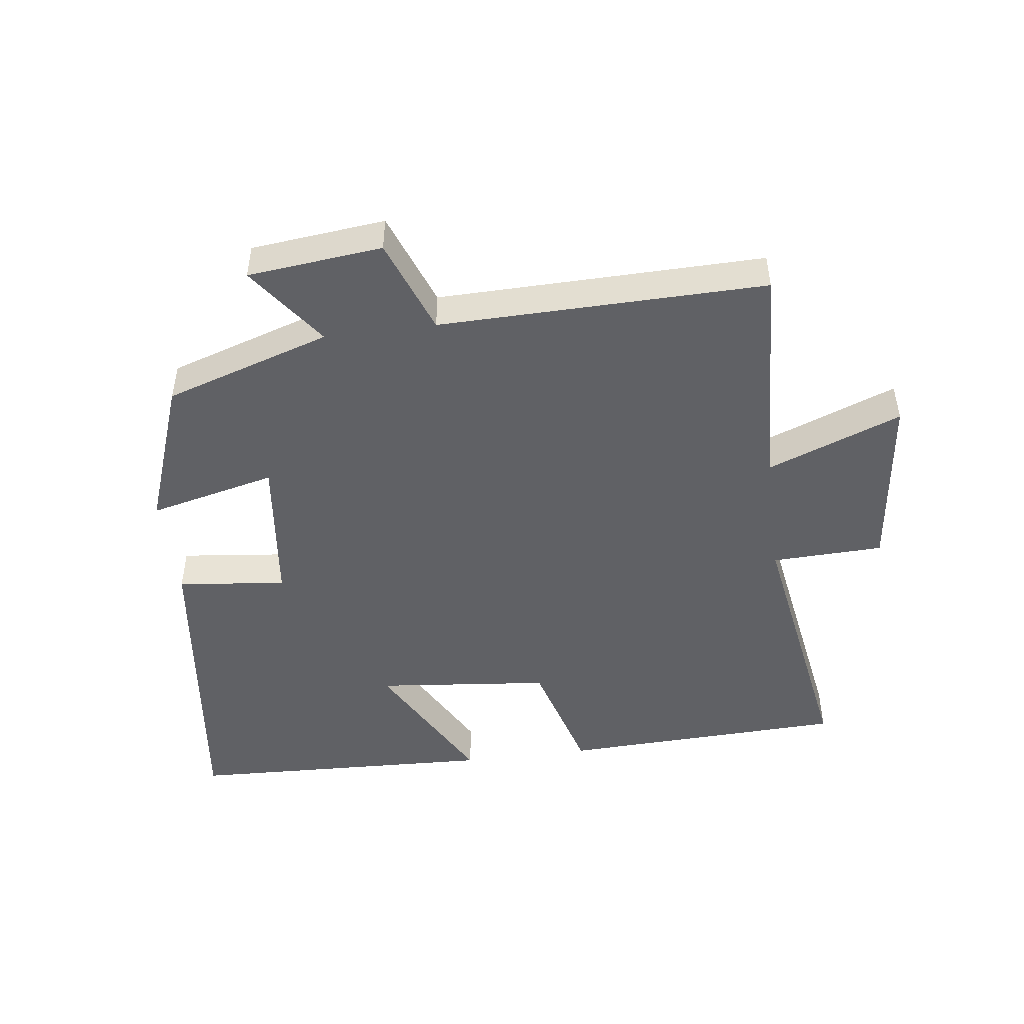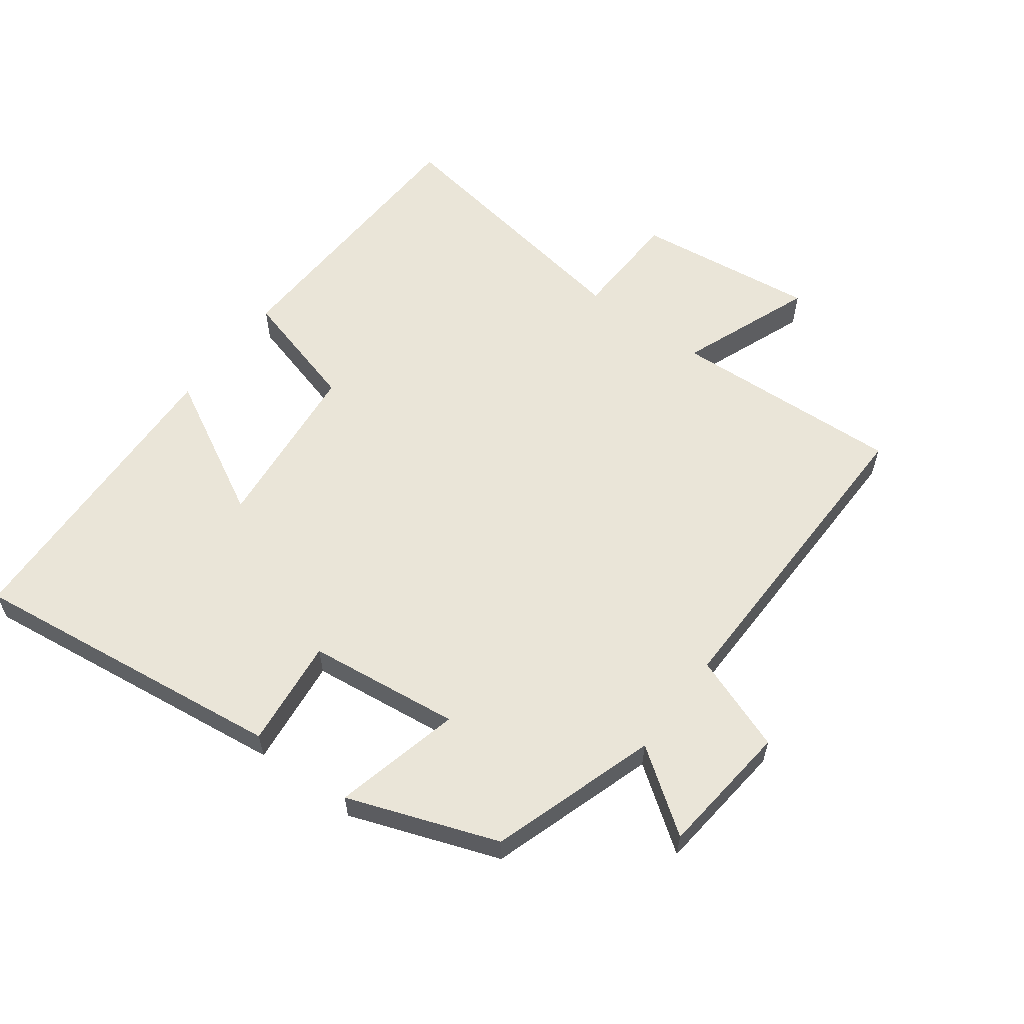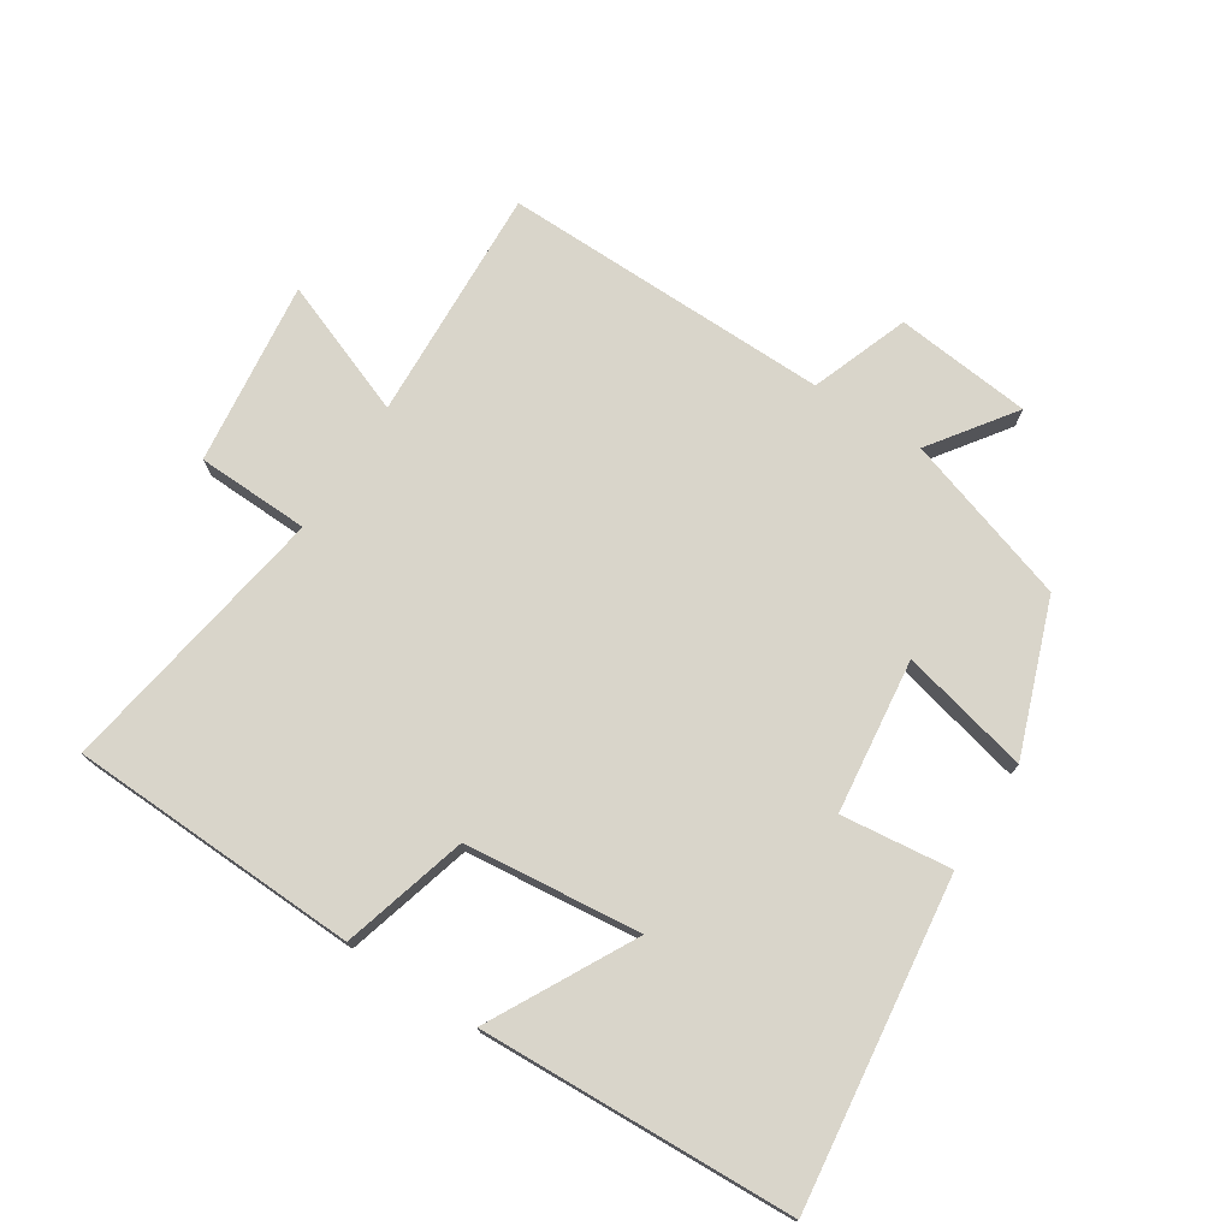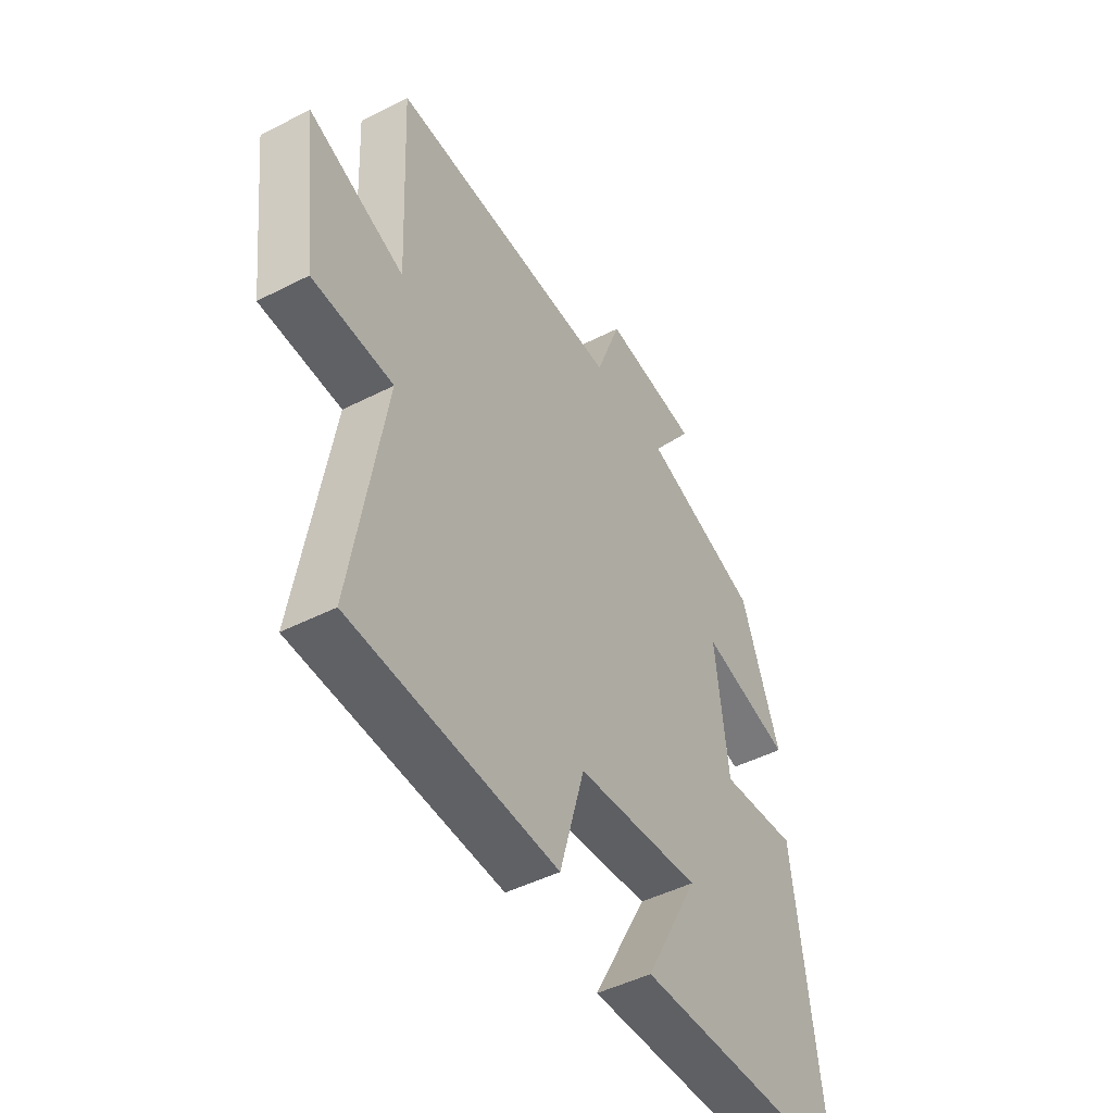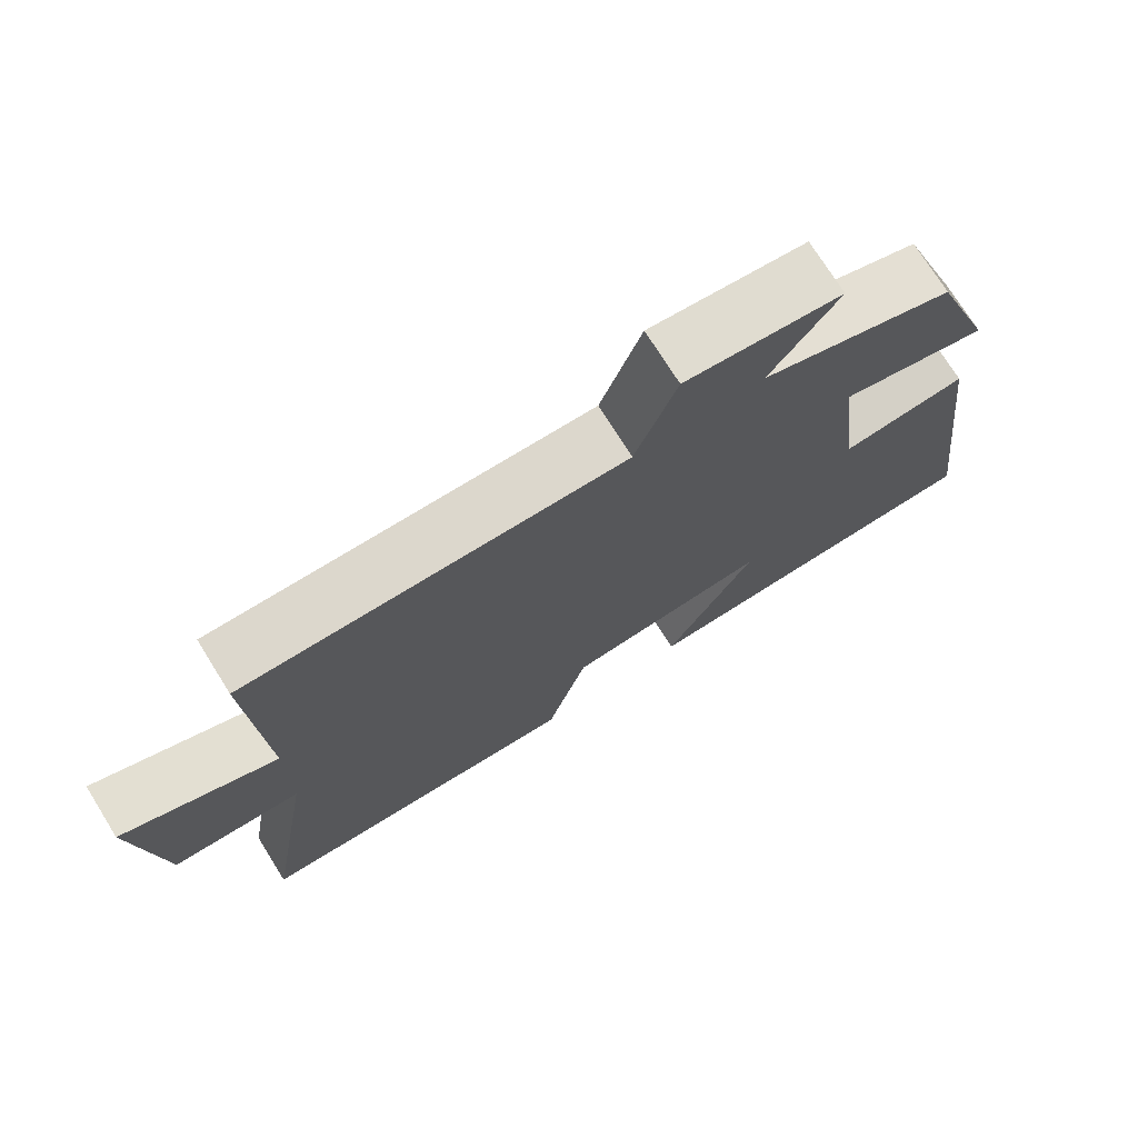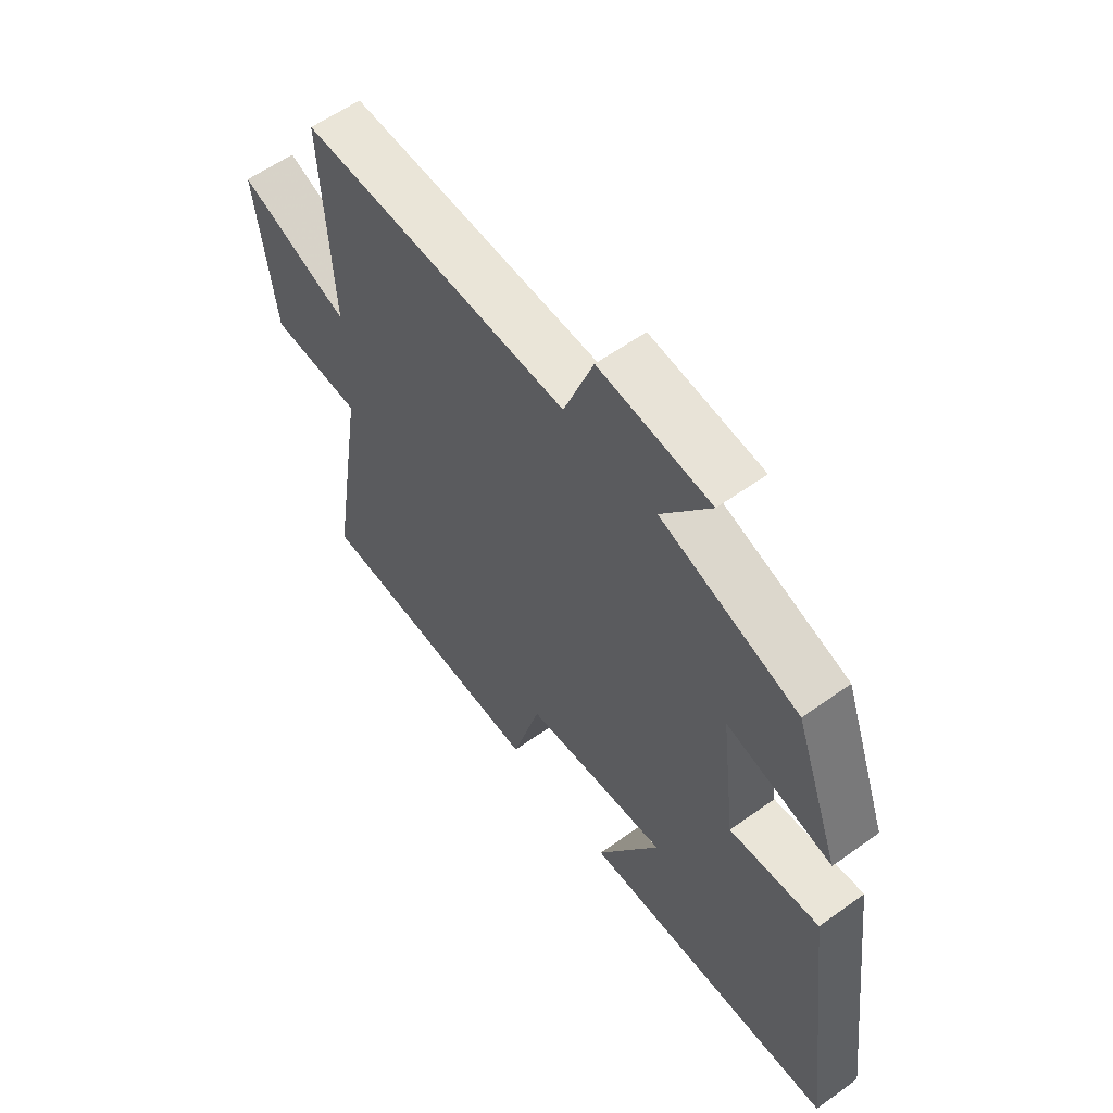
<metadata>
{"format":"obj","ext":"obj","renderer":"f3d","projection":"perspective","resolution":1024,"background":"white","views":[{"elev":-47.6,"azim":7.5,"up":"+Y"},{"elev":58.8,"azim":-53.4,"up":"+Y"},{"elev":74.6,"azim":-147.3,"up":"+Y"},{"elev":-47.2,"azim":120.0,"up":"+Z"},{"elev":73.6,"azim":148.0,"up":"+Z"},{"elev":58.5,"azim":-126.6,"up":"+Z"}]}
</metadata>
<code>
v 0.517 0.07 0.508
v 0.5 0.07 0.148
v 0.707 0.07 0.228
v 0.673 0.07 -0.054
v 0.5 0.07 -0.06
v 0.569 0.07 -0.483
v 0.125 0.07 -0.5
v 0.071 0.07 -0.308
v -0.199 0.07 -0.28
v -0.081 0.07 -0.5
v -0.562 0.07 -0.481
v -0.5 0.07 0.015
v -0.331 0.07 -0.004
v -0.303 0.07 0.232
v -0.5 0.07 0.185
v -0.416 0.07 0.417
v -0.159 0.07 0.5
v -0.25 0.07 0.627
v -0.042 0.07 0.649
v 0.013 0.07 0.5
v 0.517 0 0.508
v 0.5 0 0.148
v 0.707 0 0.228
v 0.673 0 -0.054
v 0.5 0 -0.06
v 0.569 0 -0.483
v 0.125 0 -0.5
v 0.071 0 -0.308
v -0.199 0 -0.28
v -0.081 0 -0.5
v -0.562 0 -0.481
v -0.5 0 0.015
v -0.331 0 -0.004
v -0.303 0 0.232
v -0.5 0 0.185
v -0.416 0 0.417
v -0.159 0 0.5
v -0.25 0 0.627
v -0.042 0 0.649
v 0.013 0 0.5
f 17 18 19 20
f 16 17 20
f 15 16 20
f 14 15 20
f 20 1 2
f 14 20 2
f 13 14 2
f 11 12 13
f 11 13 2
f 9 10 11
f 9 11 2 3
f 8 9 3
f 5 6 7 8
f 5 8 3
f 3 4 5
f 40 39 38 37
f 40 37 36
f 40 36 35
f 40 35 34
f 22 21 40
f 22 40 34
f 22 34 33
f 33 32 31
f 22 33 31
f 31 30 29
f 23 22 31 29
f 23 29 28
f 28 27 26 25
f 23 28 25
f 25 24 23
f 1 21 22 2
f 2 22 23 3
f 3 23 24 4
f 4 24 25 5
f 5 25 26 6
f 6 26 27 7
f 7 27 28 8
f 8 28 29 9
f 9 29 30 10
f 10 30 31 11
f 11 31 32 12
f 12 32 33 13
f 13 33 34 14
f 14 34 35 15
f 15 35 36 16
f 16 36 37 17
f 17 37 38 18
f 18 38 39 19
f 19 39 40 20
f 20 40 21 1

</code>
